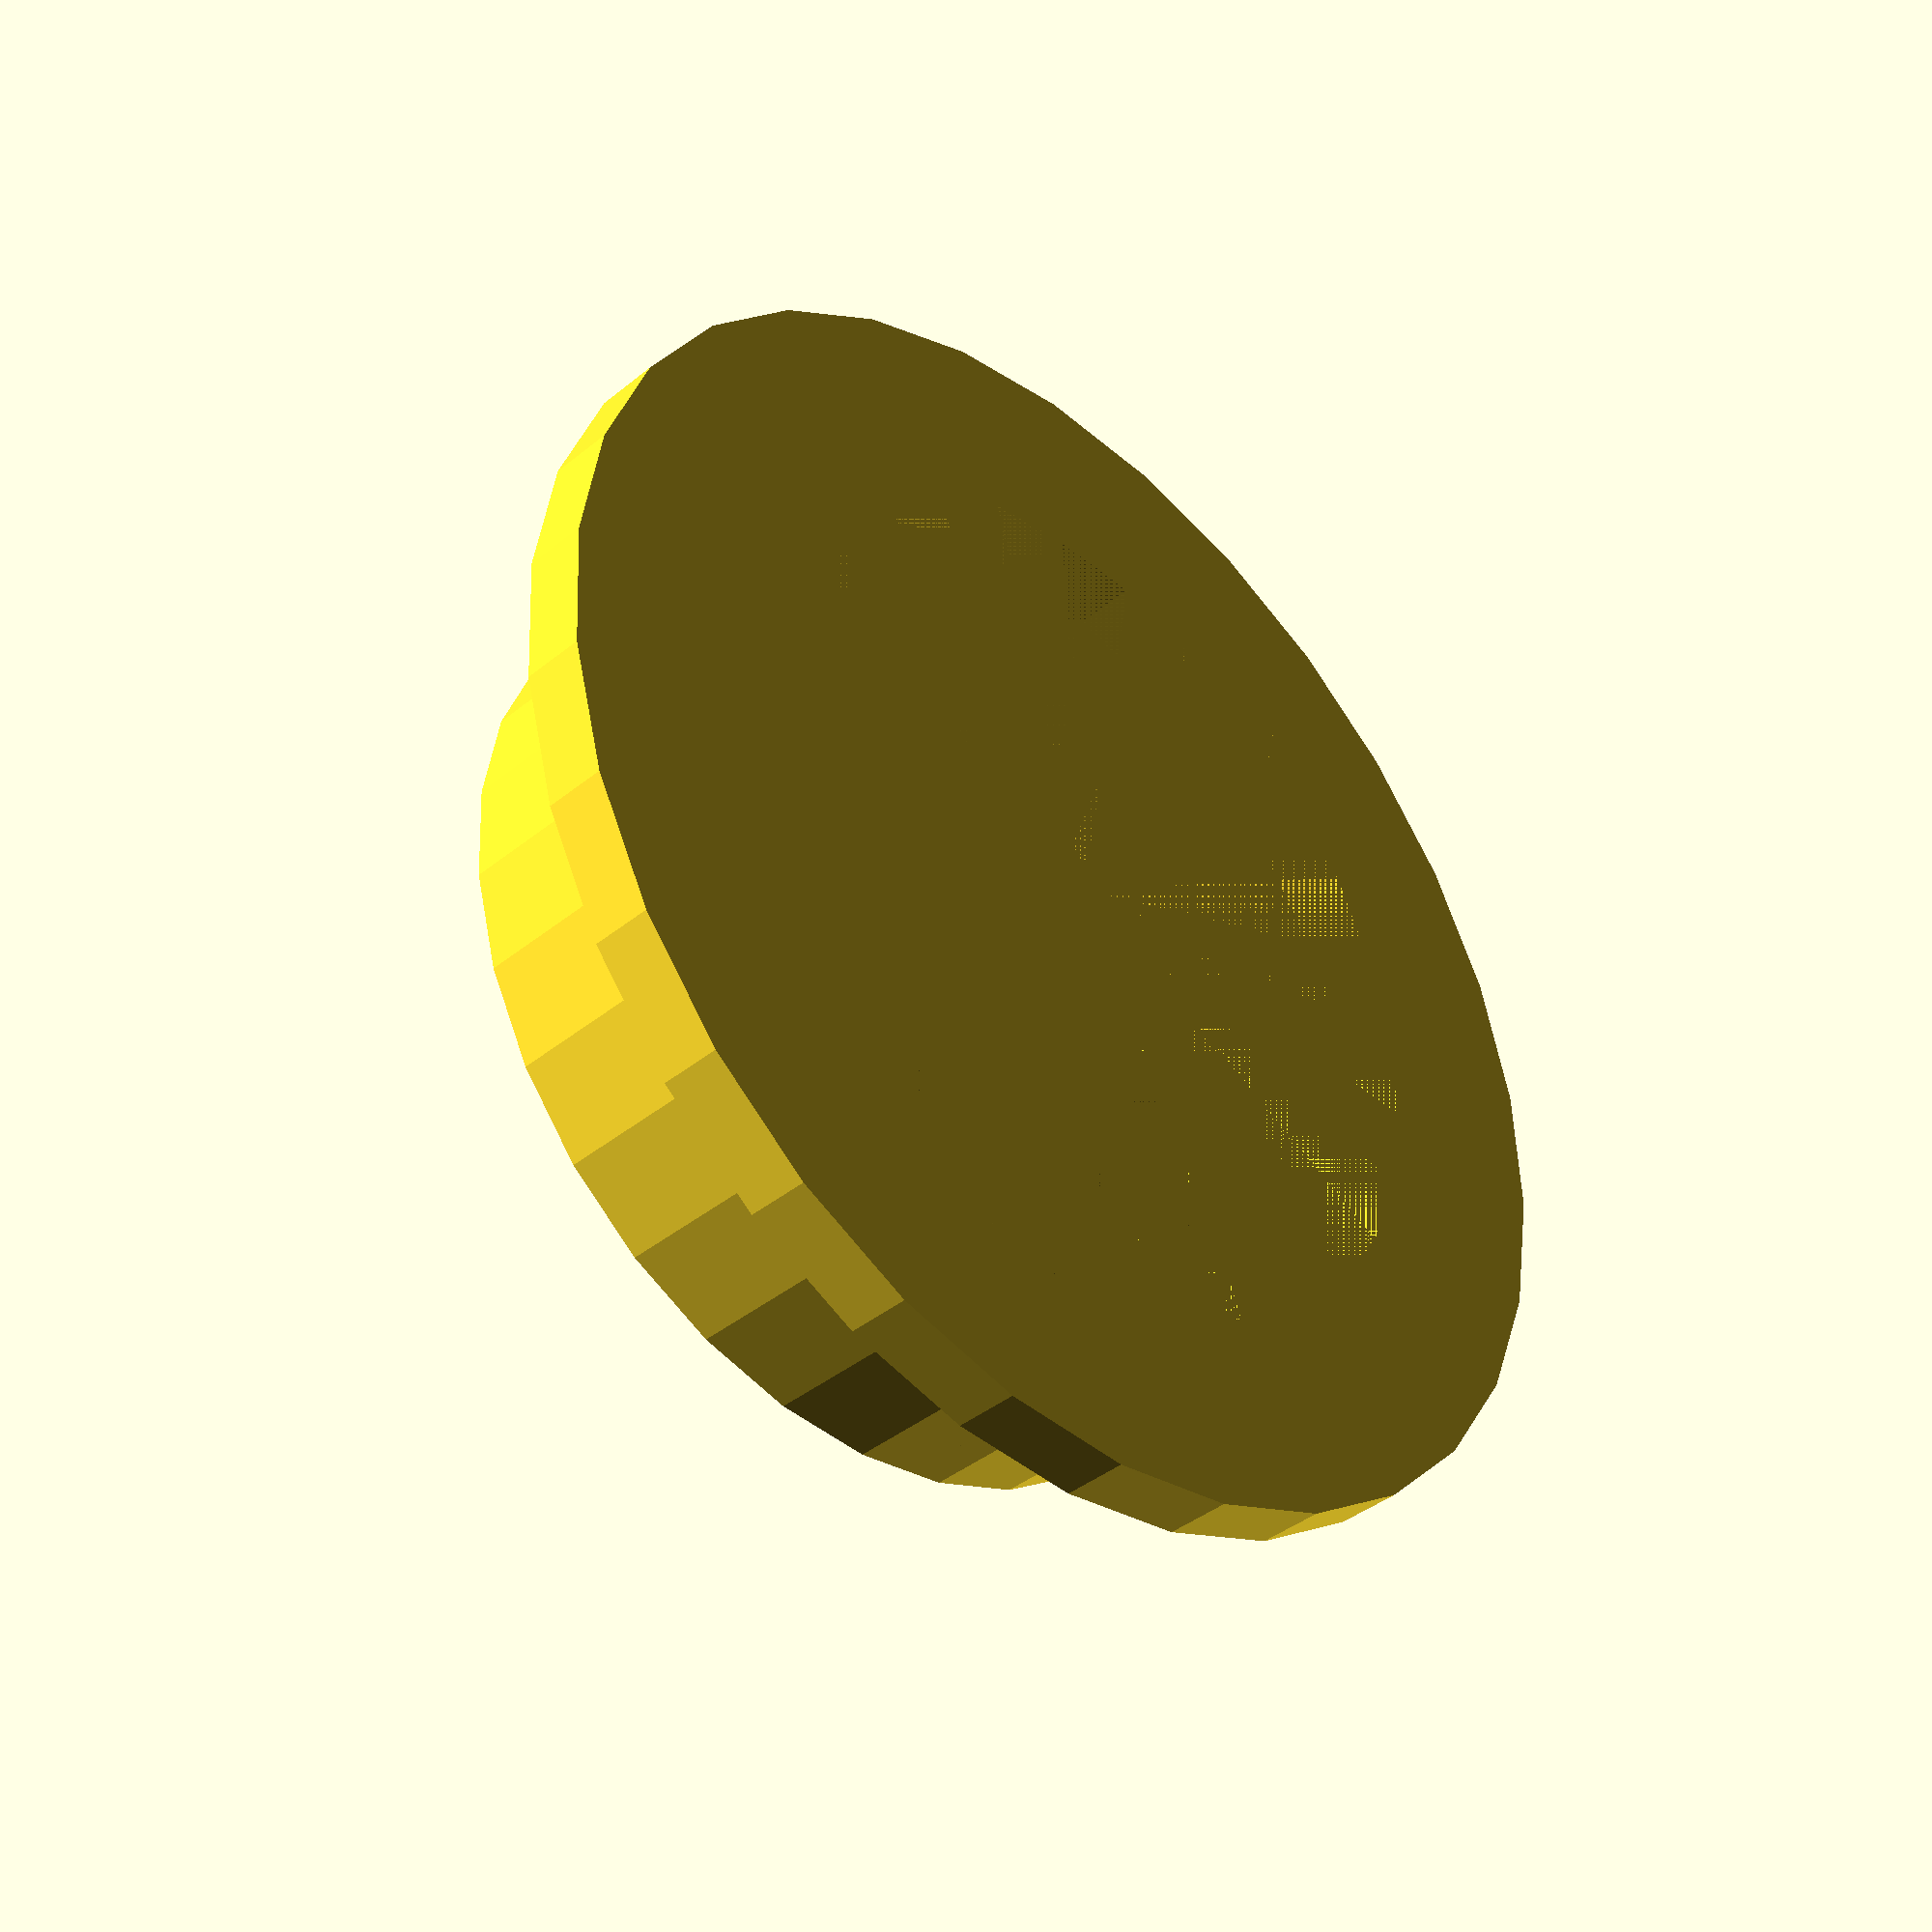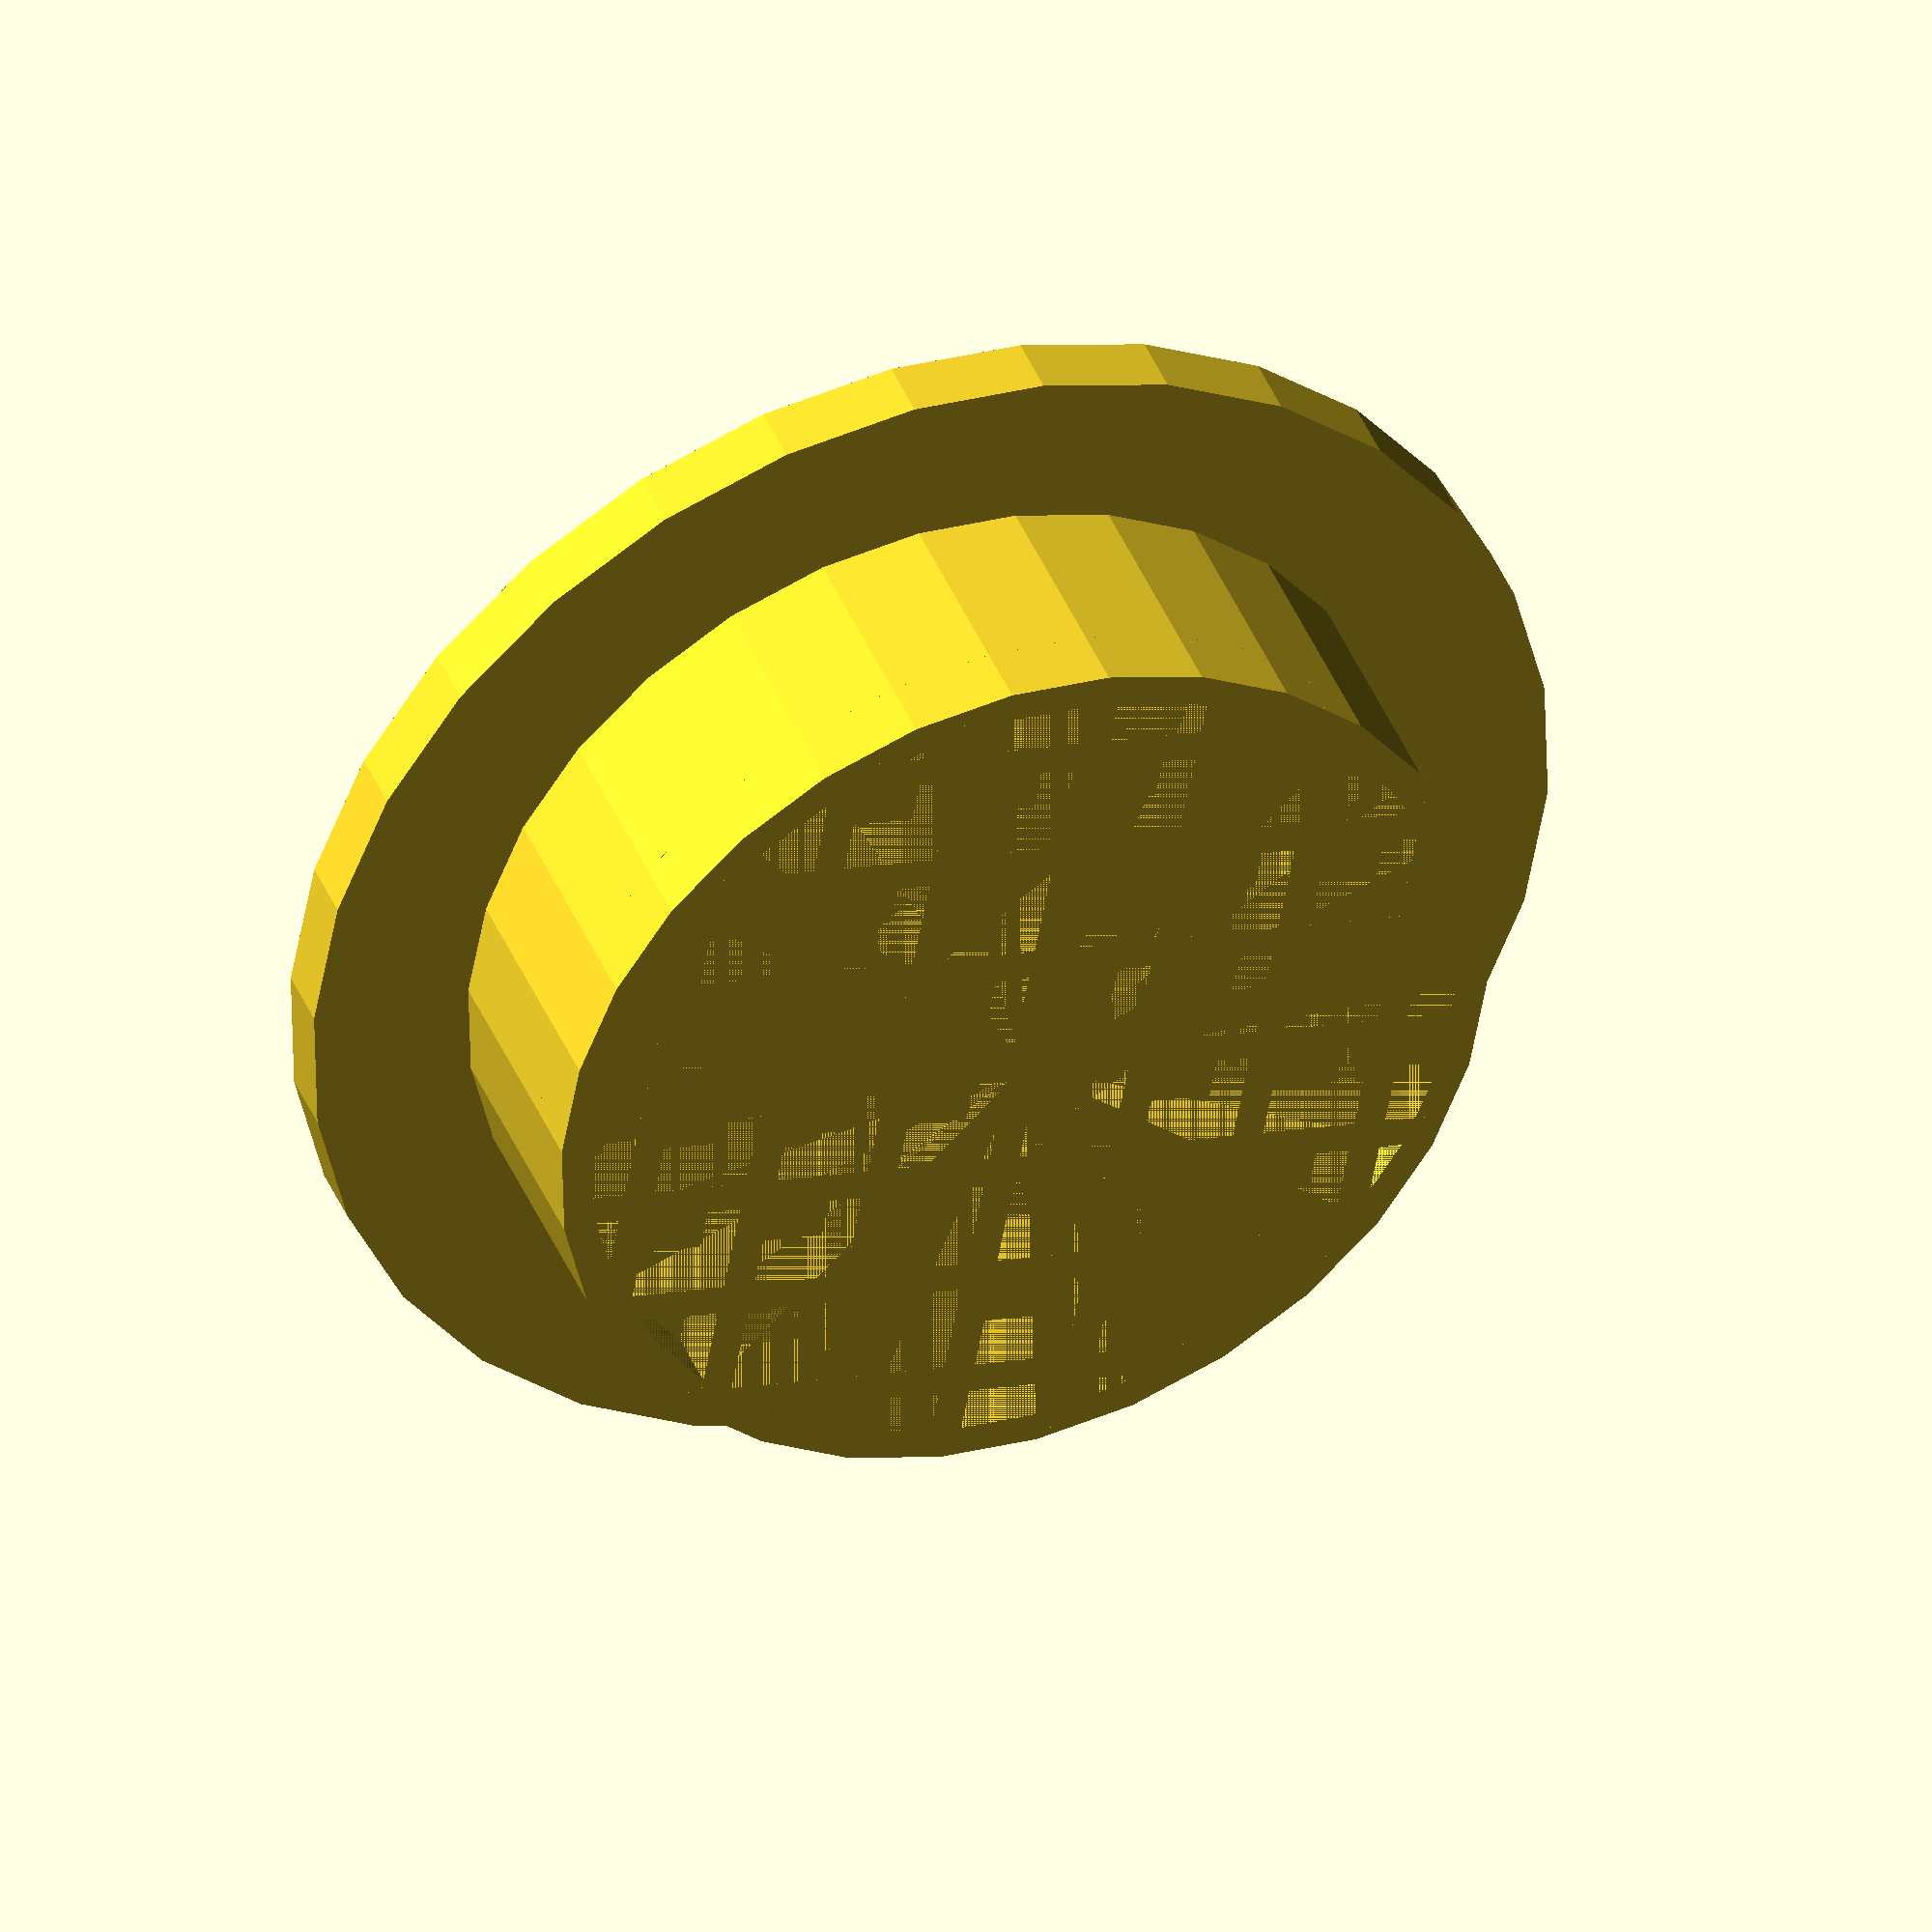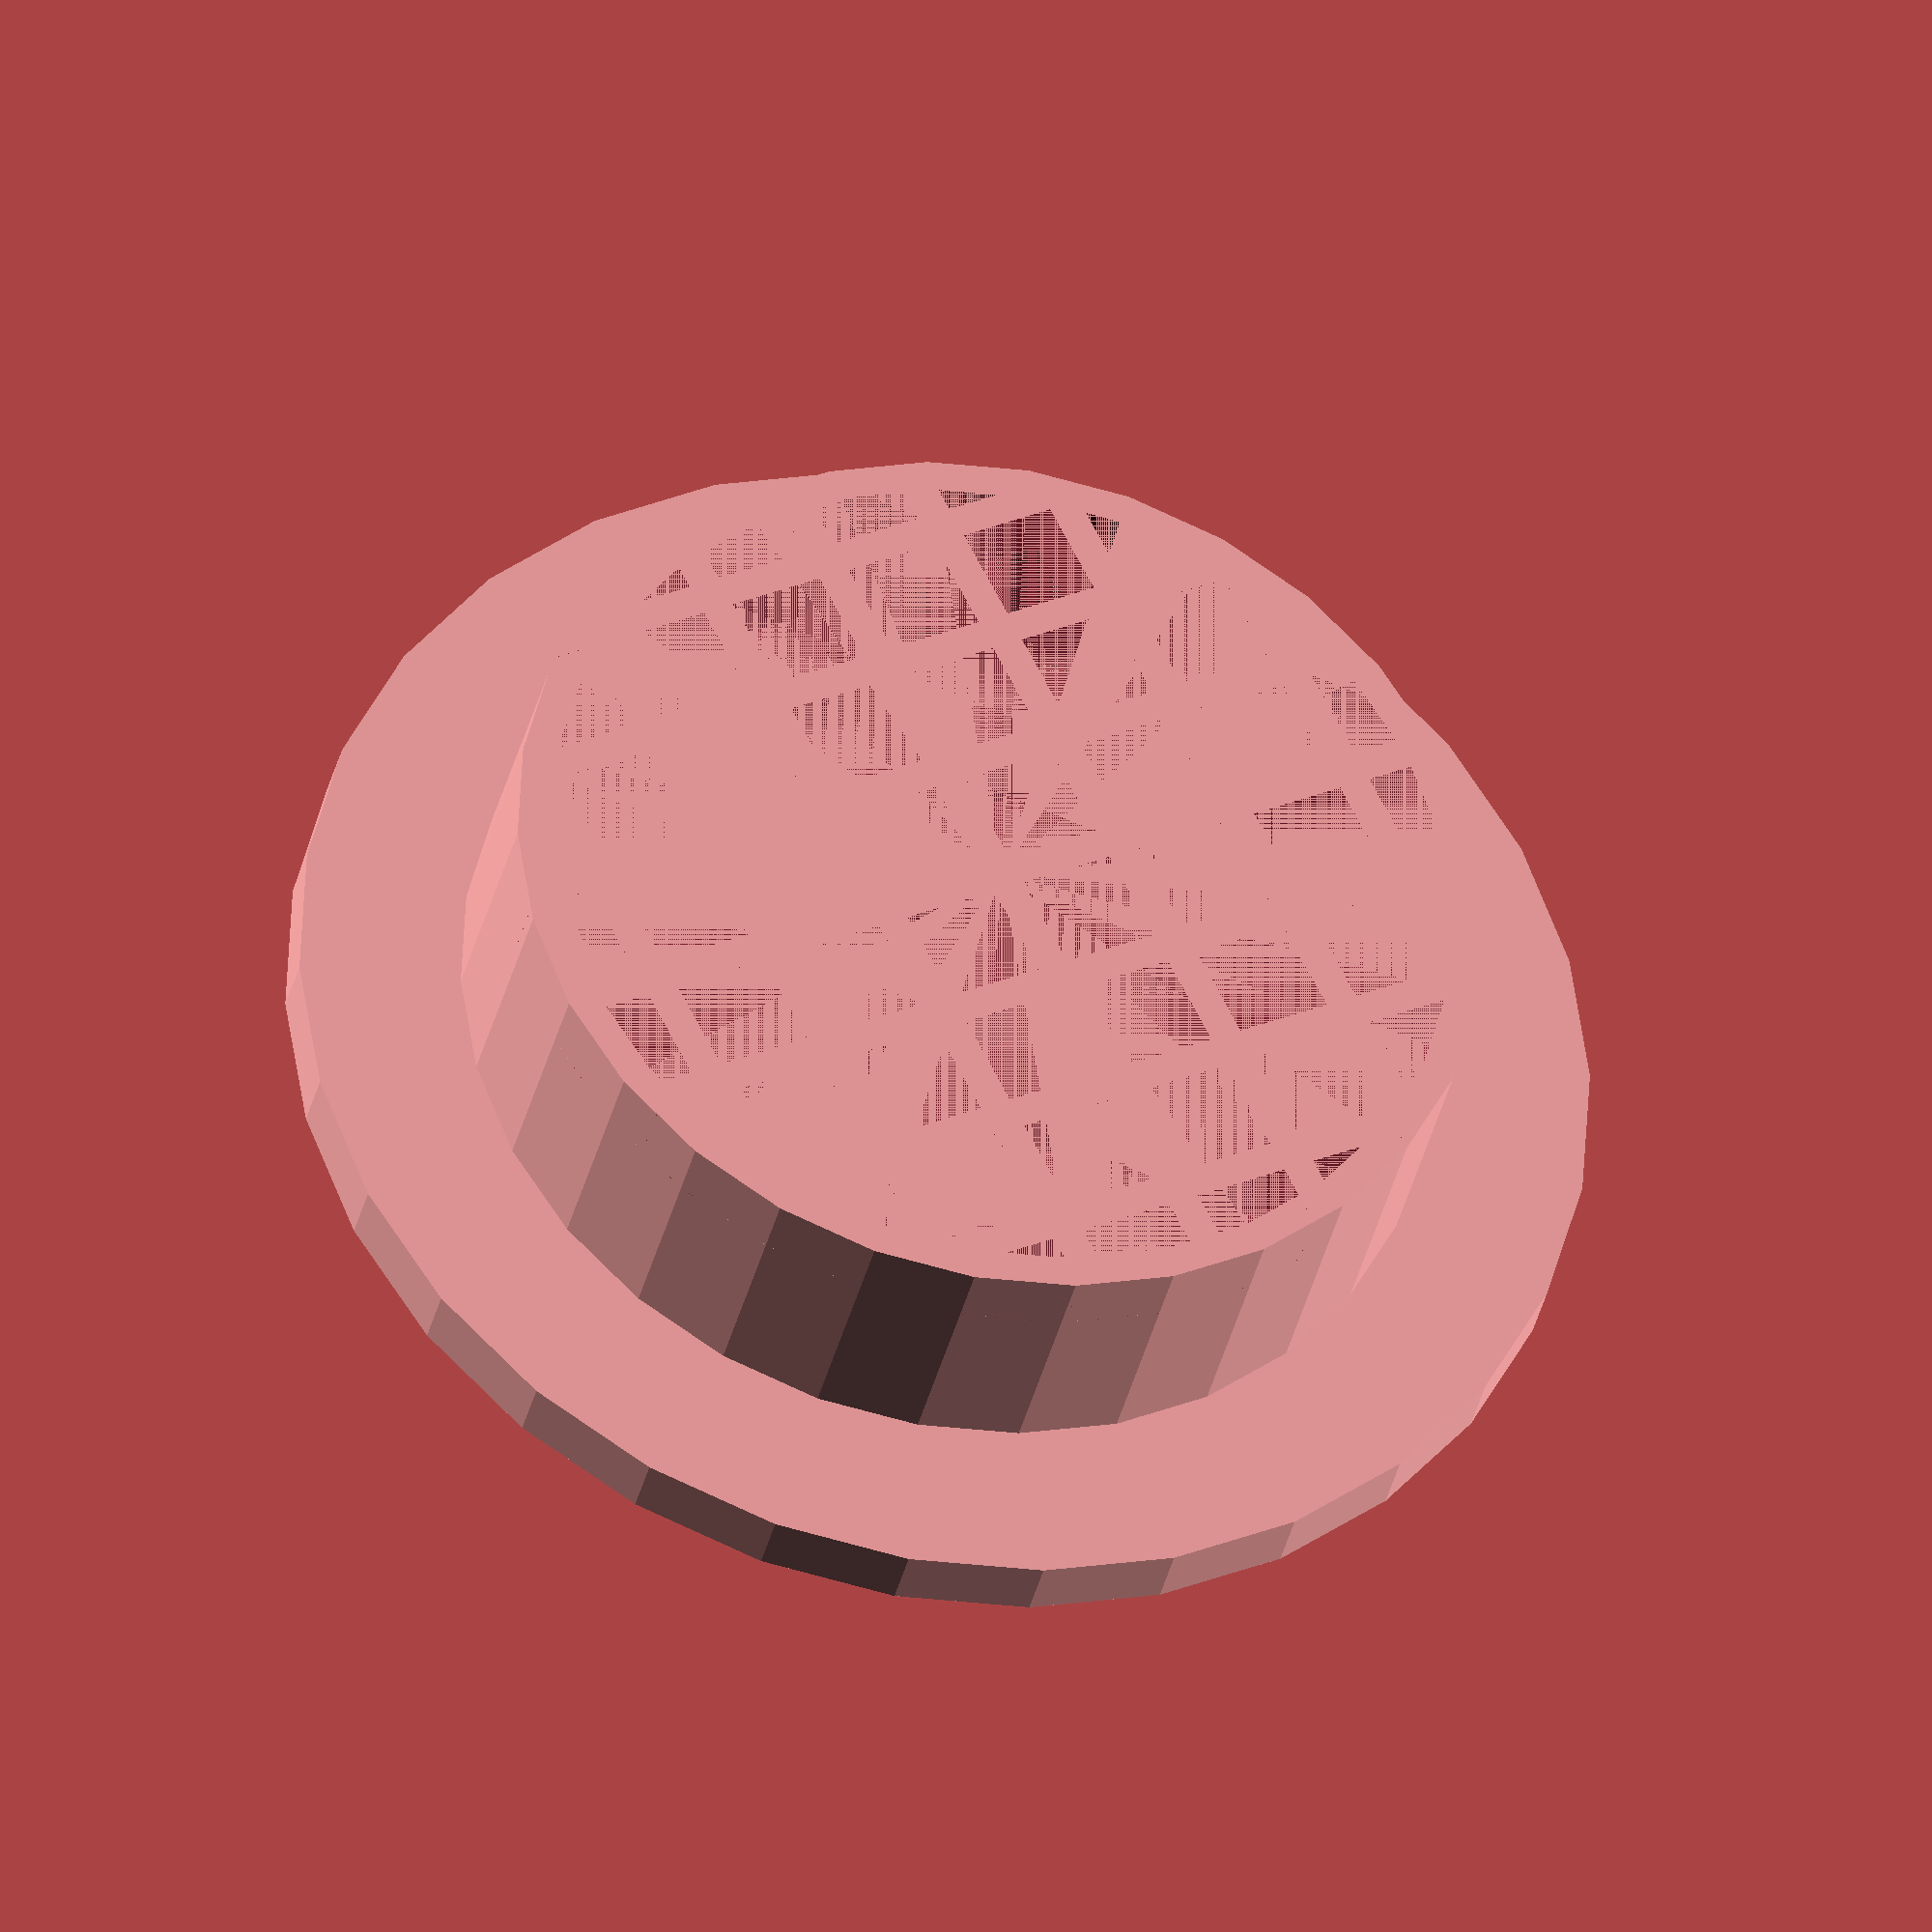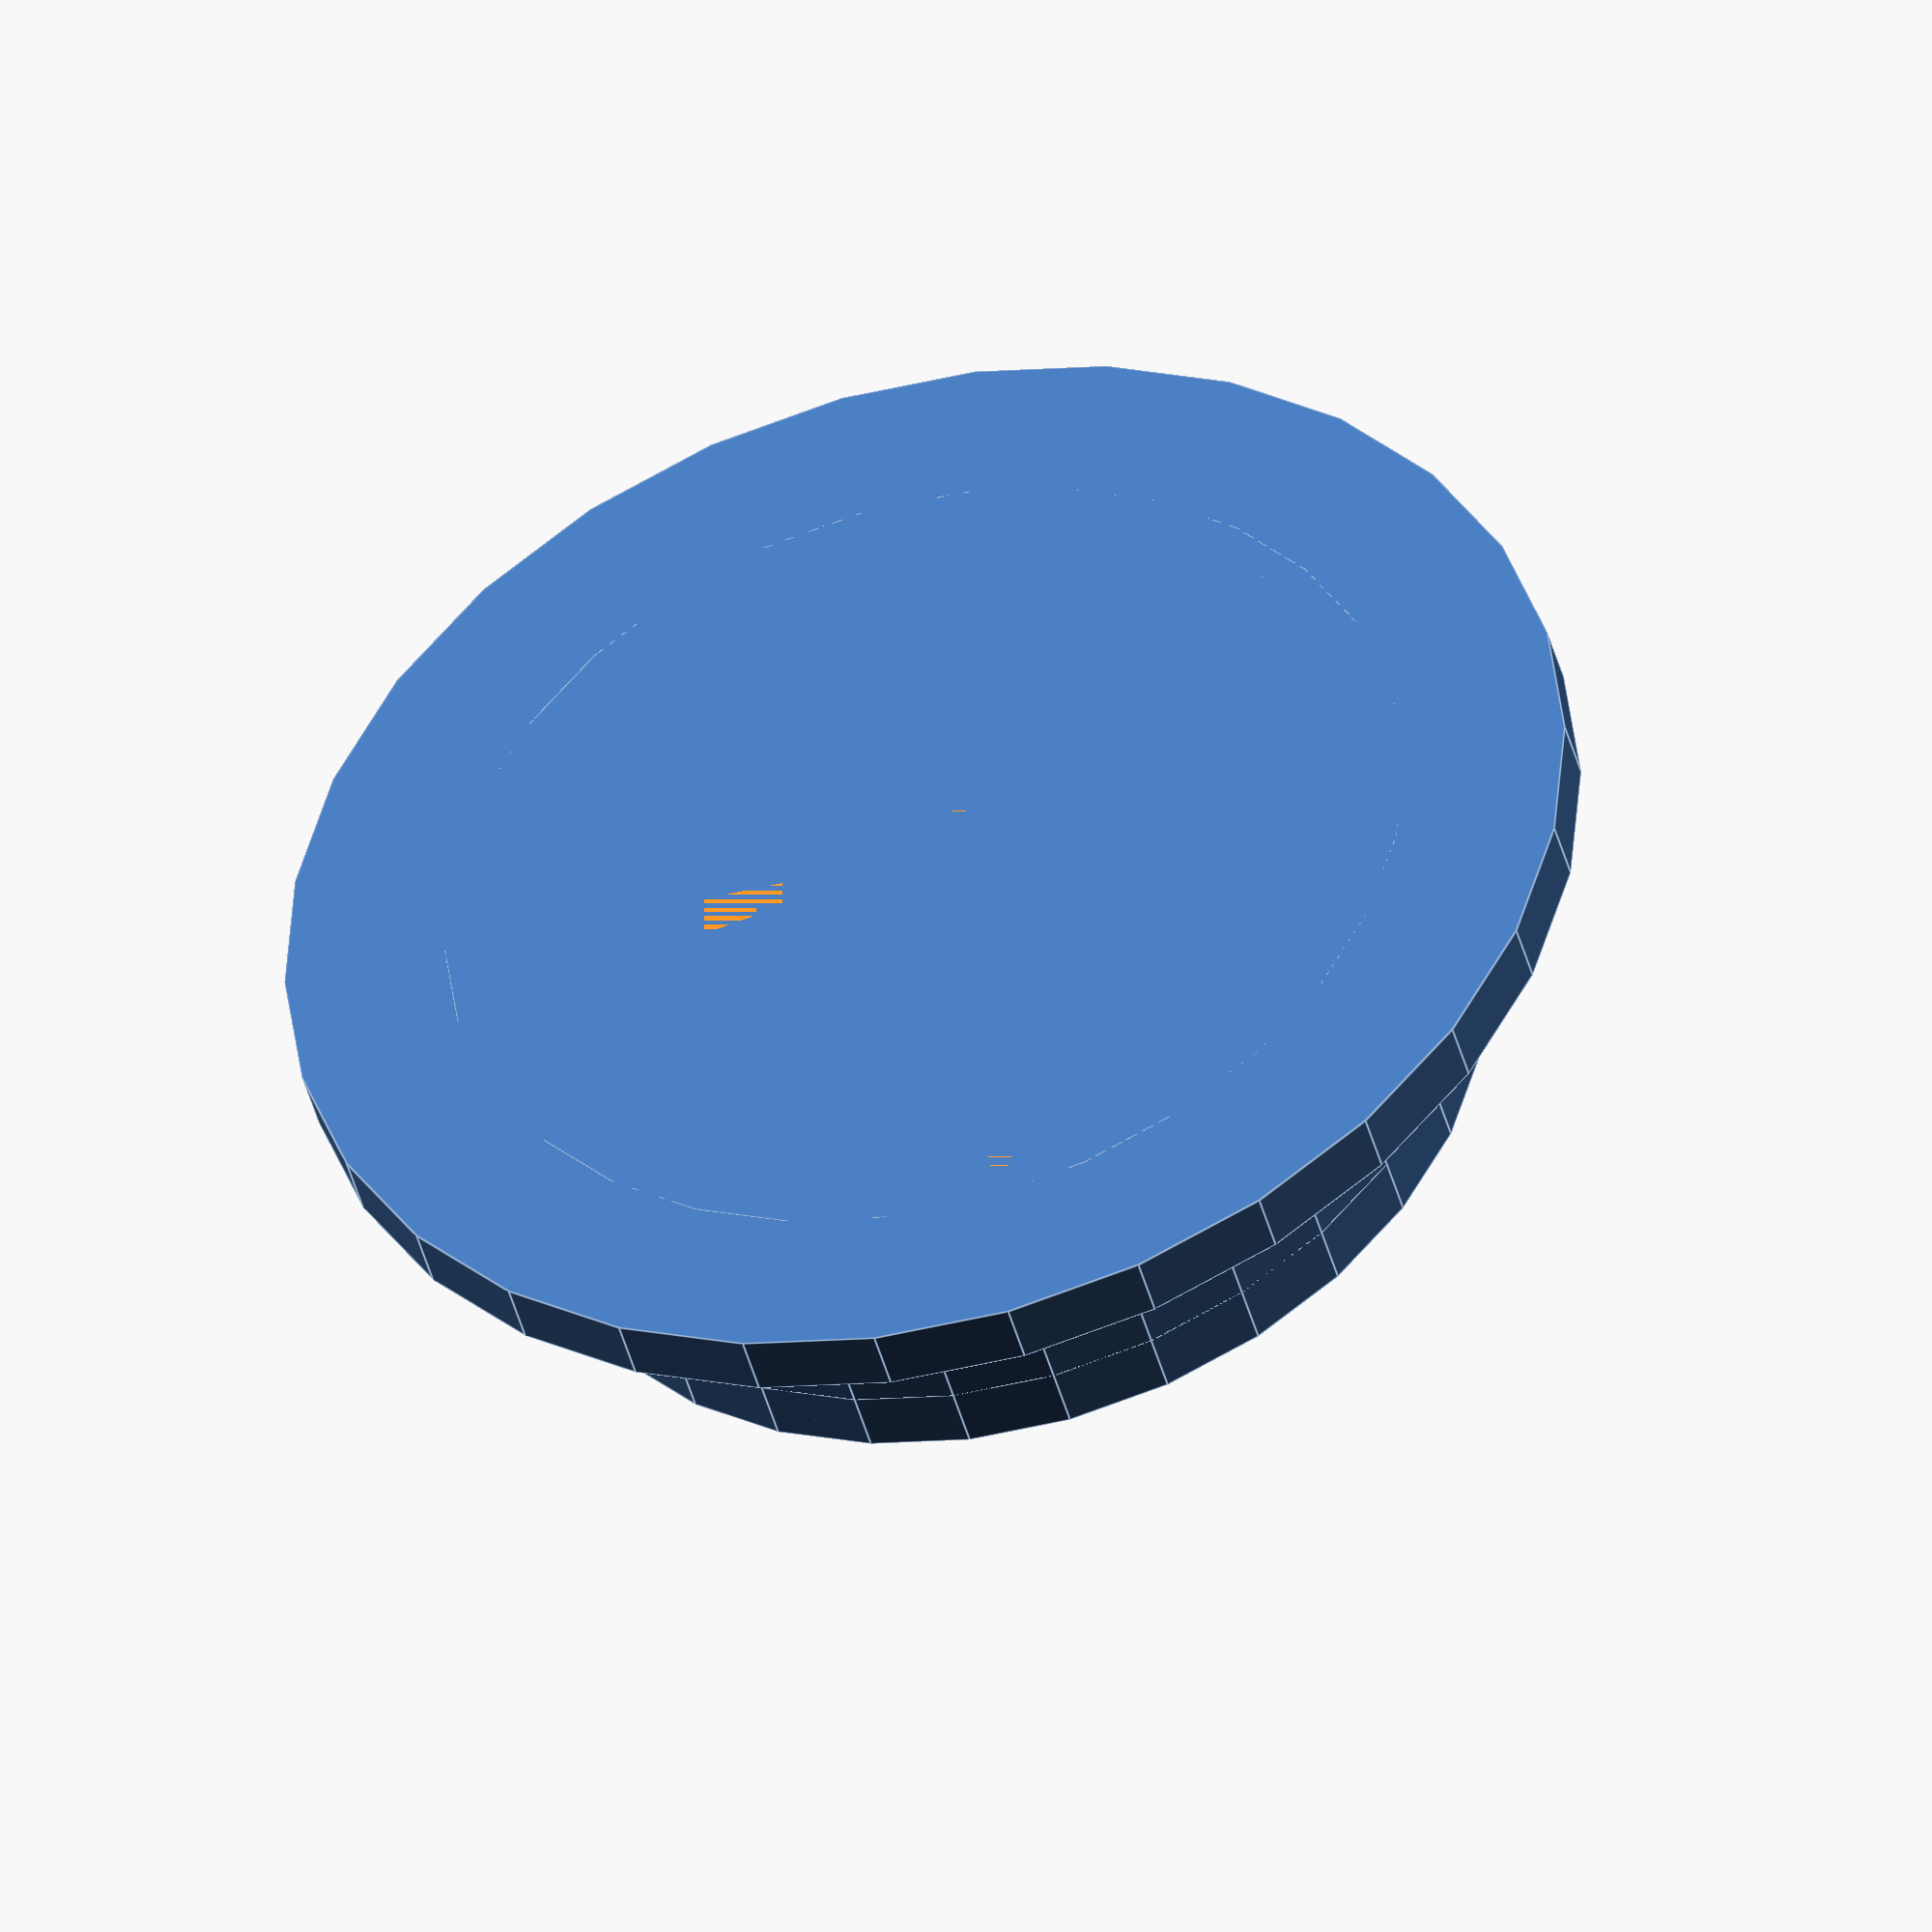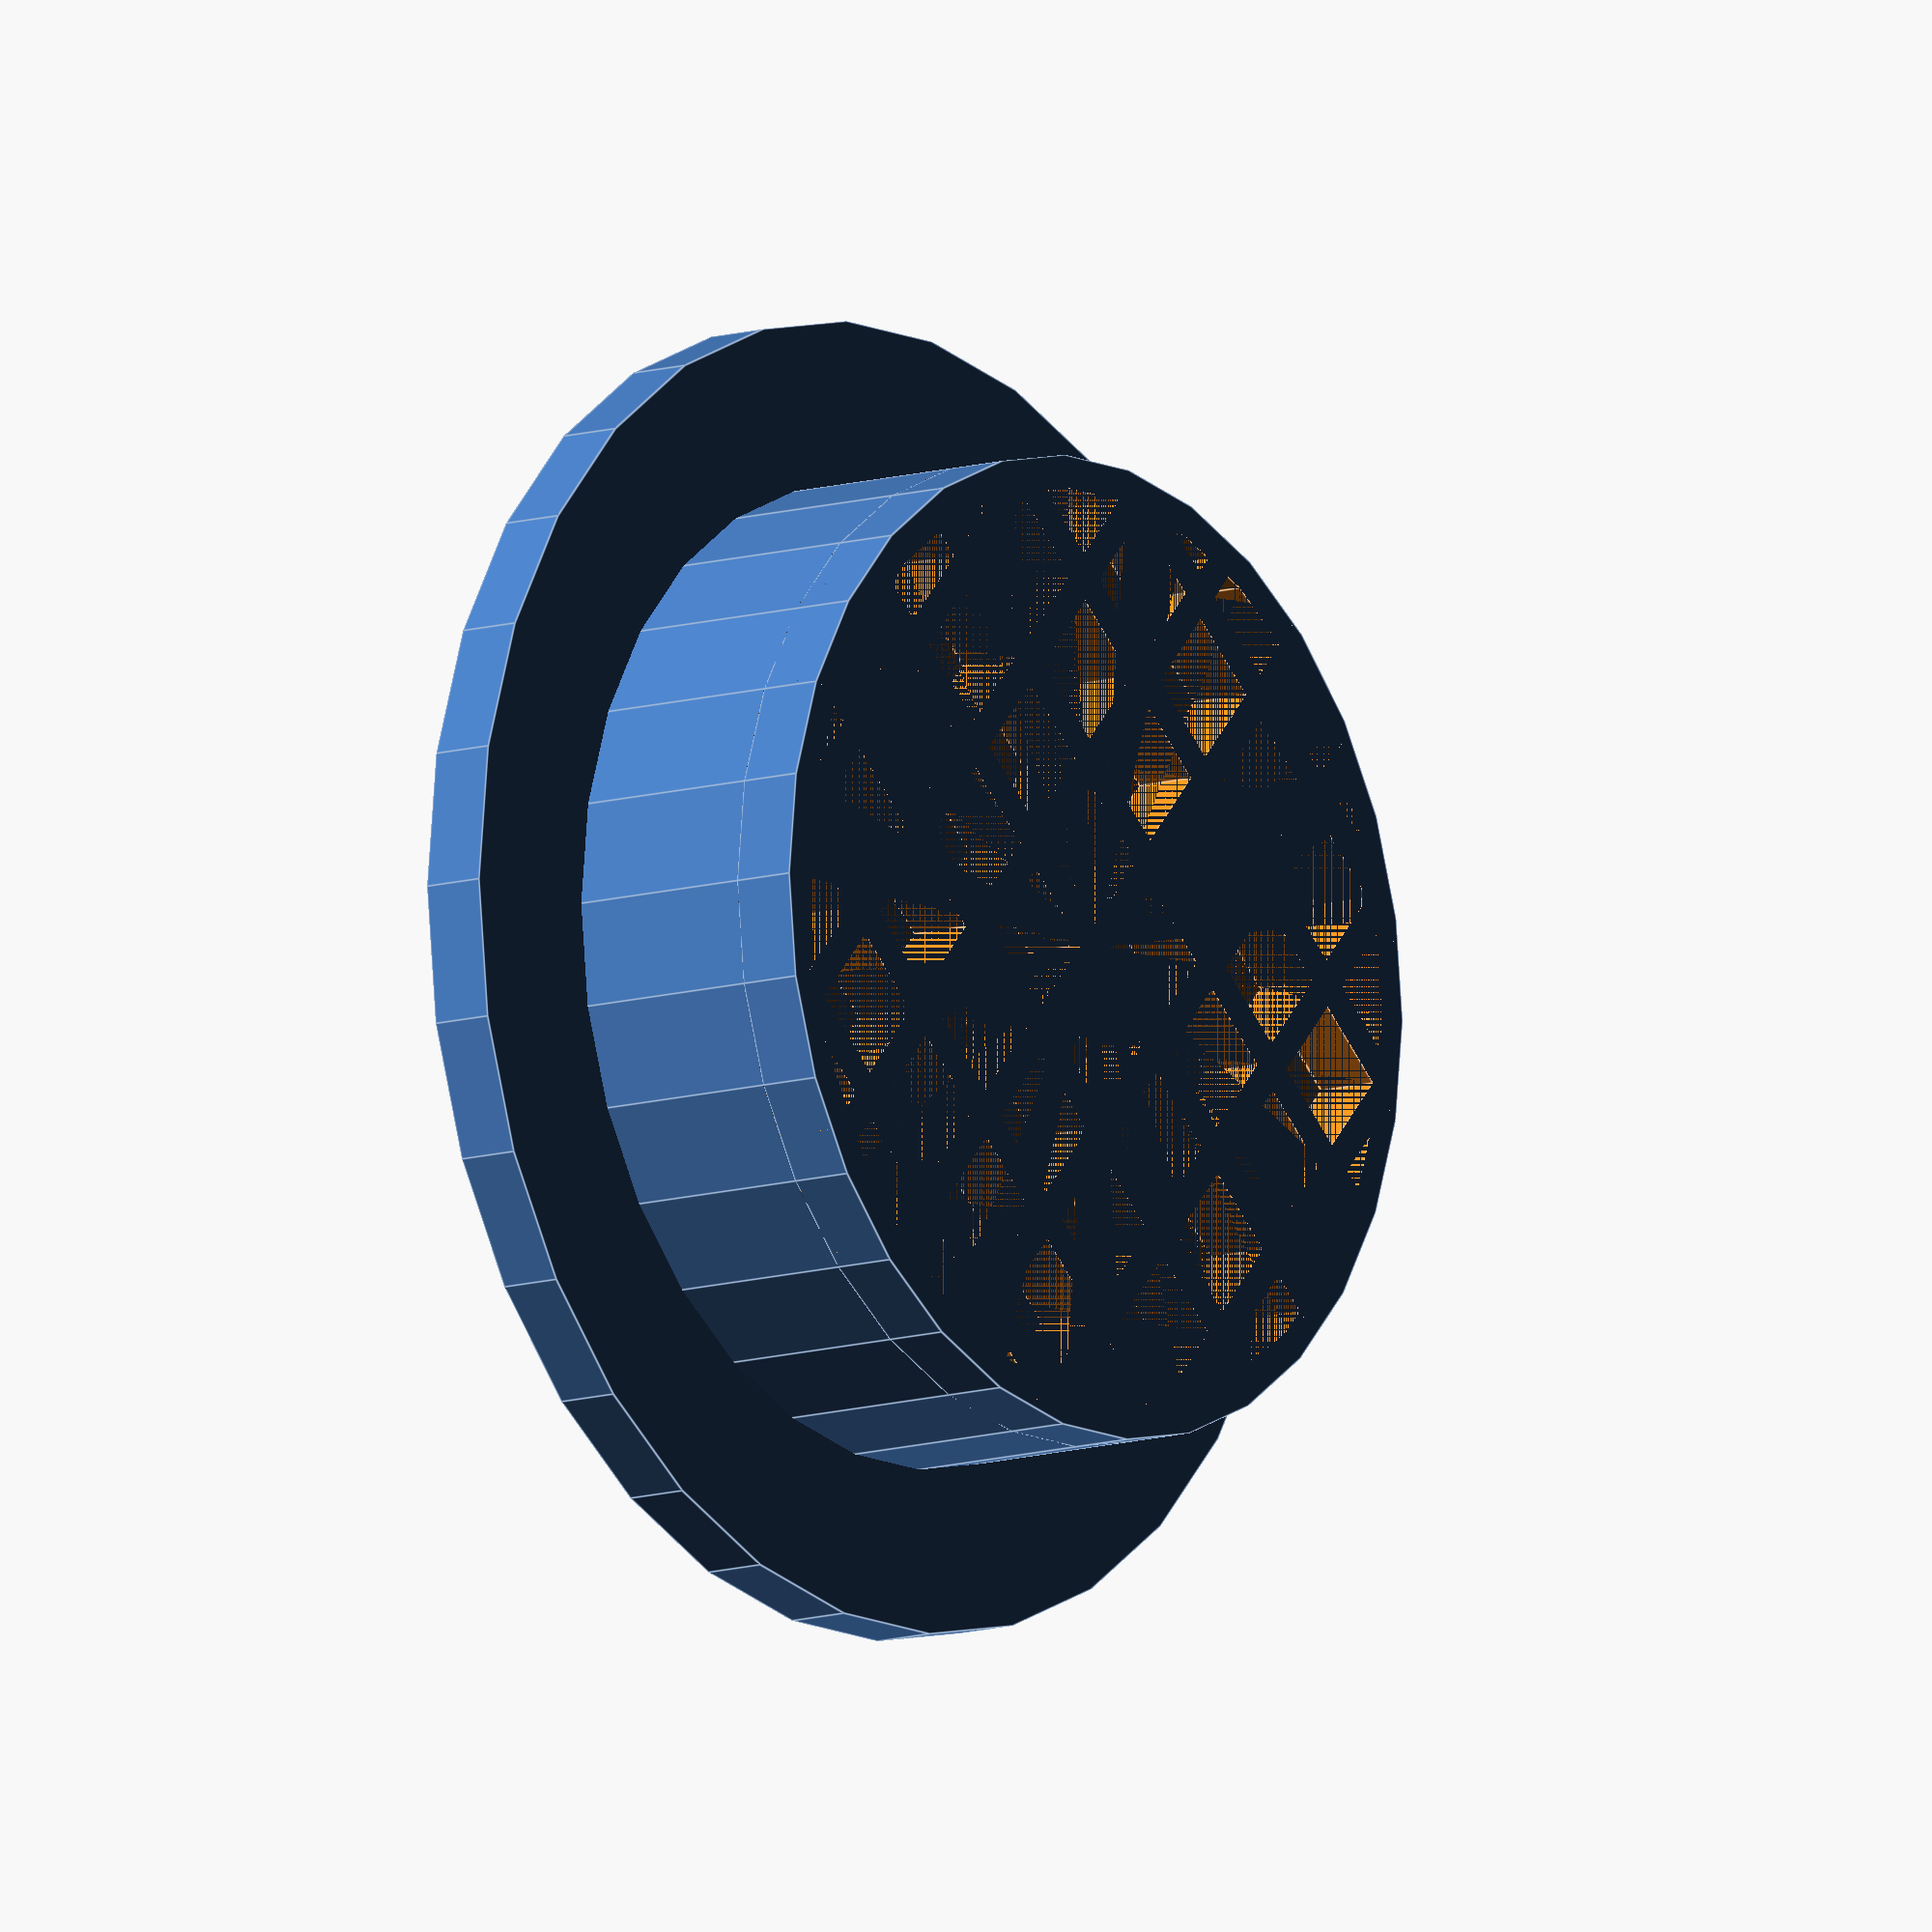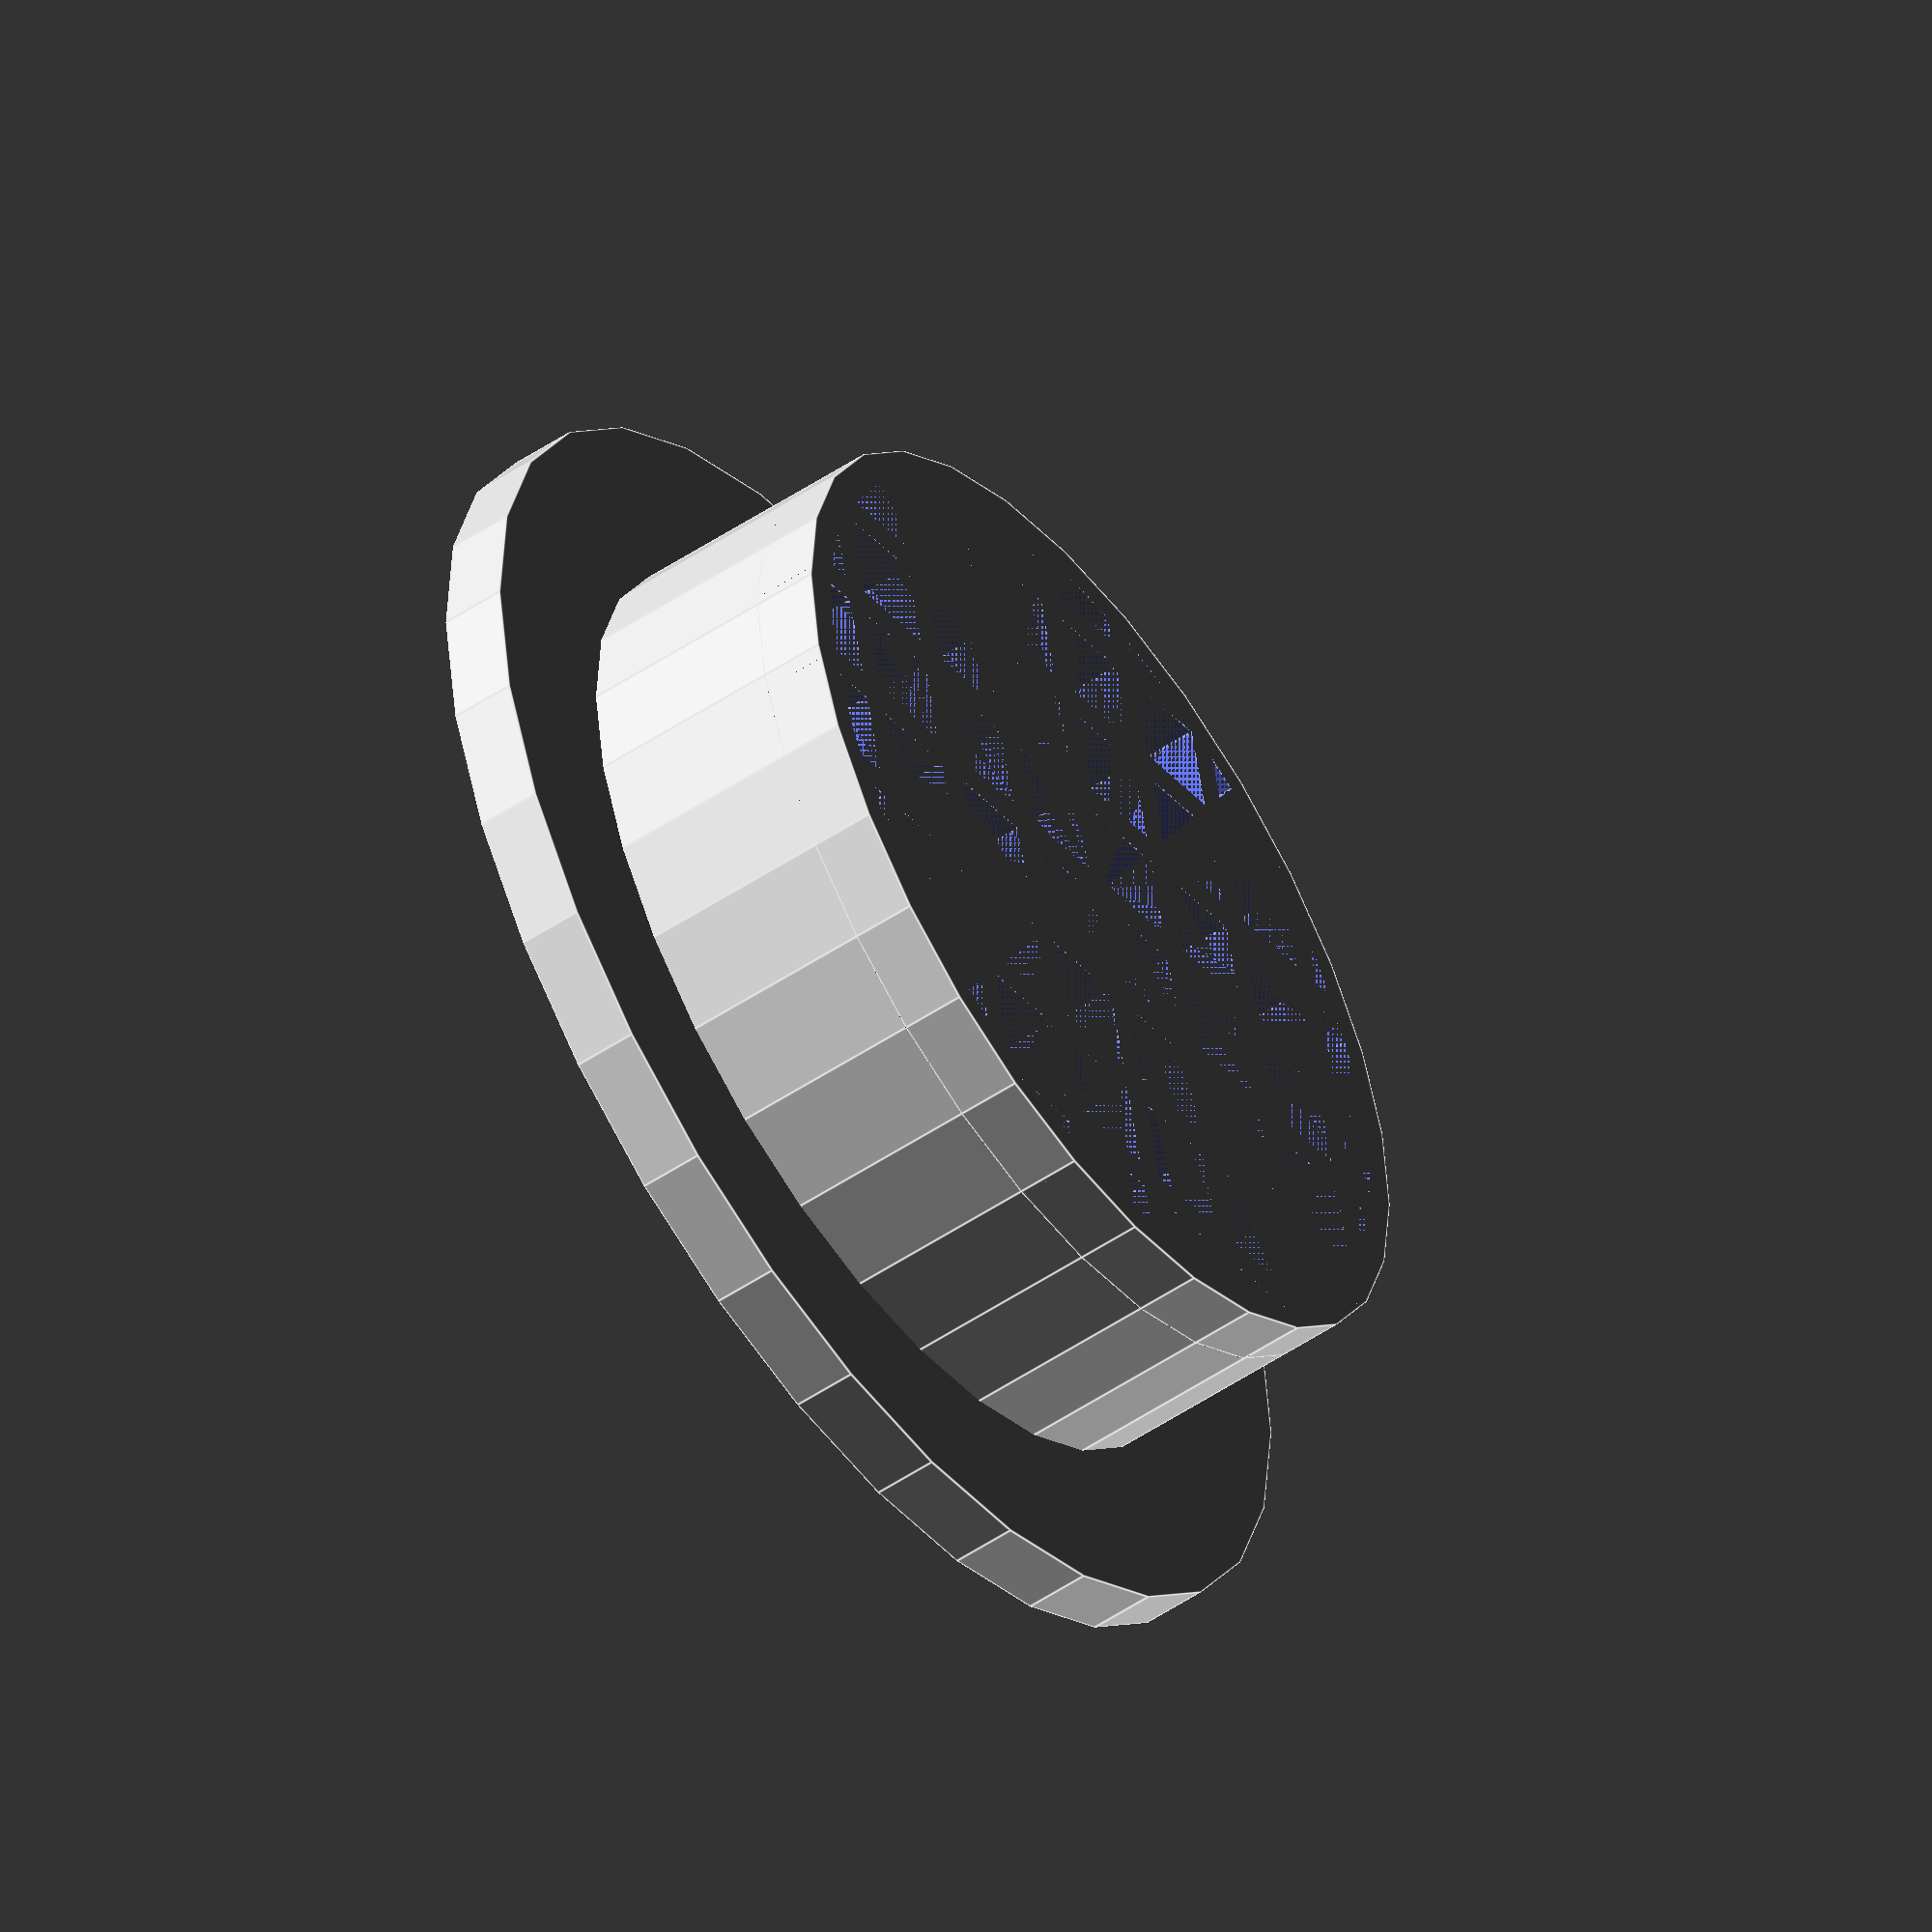
<openscad>
// Drain Strainer
// by Nathan Wittstock <nate@fardog.io>

// preview[view: south east, tilt: top diagonal]

/* [Strainer] */
strainer_x_mm = 3.0; //[1.0:10.0]
strainer_y_mm = 3.0; //[1.0:10.0]
strainer_thickness_mm = 2.0; //[1.0:3.0]
strainer_grid_spacing_mm = 1.0; //[0.5:3.0]

/* [Drain] */
drain_diameter_mm = 30.0; //[5.0:150.0]
drain_depth_mm = 10.0; //[0.0:50.0]
drain_sleeve_thickness = 2.0; //[1.0:3.0]

/* [Skirt] */
skirt_diameter_mm = 40.0; //[5.0:200.0]
skirt_thickness_mm = 2.0; //[1.0:3.0]

/* [Hidden] */
skirt_z_offset = drain_depth_mm - skirt_thickness_mm;

module drain_sleeve() {
    difference() {
        cylinder(h=drain_depth_mm, d=drain_diameter_mm);
        cylinder(h=drain_depth_mm, d=drain_diameter_mm-drain_sleeve_thickness);
    }
}

module strainer() {
    union() {
        difference() {
            cylinder(h=strainer_thickness_mm, d=drain_diameter_mm);
            cylinder(h=strainer_thickness_mm, d=drain_diameter_mm-drain_sleeve_thickness);
        }
        difference() {
            cylinder(h=strainer_thickness_mm, d=drain_diameter_mm);

            x_size = strainer_x_mm + strainer_grid_spacing_mm;
            x_total = ceil(drain_diameter_mm / x_size) * x_size;
            x_offset = (x_total - strainer_grid_spacing_mm) / 2;
            y_size = strainer_y_mm + strainer_grid_spacing_mm;
            y_total = ceil(drain_diameter_mm / y_size) * y_size;
            y_offset = (y_total - strainer_grid_spacing_mm) / 2;

            translate([-x_offset, -y_offset, 0]) {
                for (x = [0:x_size:drain_diameter_mm]) {
                    translate([x,0,0])
                    for (y = [0:y_size:drain_diameter_mm]) {
                        translate([0, y, 0])
                            cube([strainer_x_mm, strainer_y_mm, strainer_thickness_mm]);
                    }
                }
            }
        }
    }
}

module skirt() {
    difference() {
        cylinder(h=skirt_thickness_mm, d=skirt_diameter_mm);
        cylinder(h=skirt_thickness_mm, d=drain_diameter_mm);
    }
}

union() {
    drain_sleeve();
    strainer();
    translate([0, 0, skirt_z_offset])
        skirt();
}

</openscad>
<views>
elev=219.7 azim=3.2 roll=224.7 proj=p view=solid
elev=319.1 azim=259.5 roll=159.3 proj=o view=wireframe
elev=34.8 azim=26.8 roll=167.6 proj=o view=wireframe
elev=44.0 azim=130.5 roll=14.5 proj=o view=edges
elev=190.7 azim=227.8 roll=51.8 proj=o view=edges
elev=52.6 azim=12.9 roll=125.7 proj=o view=edges
</views>
